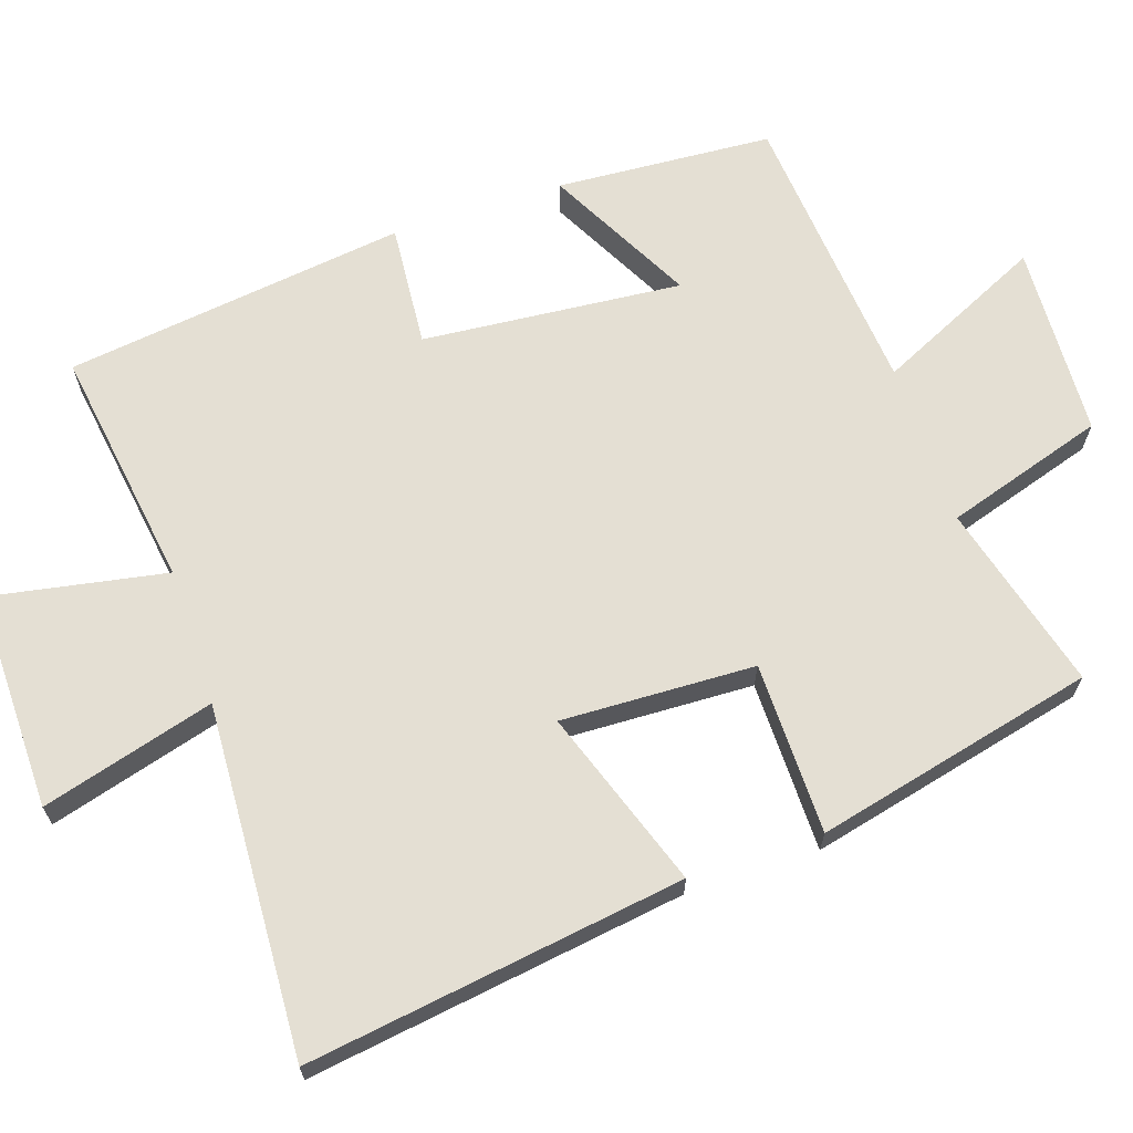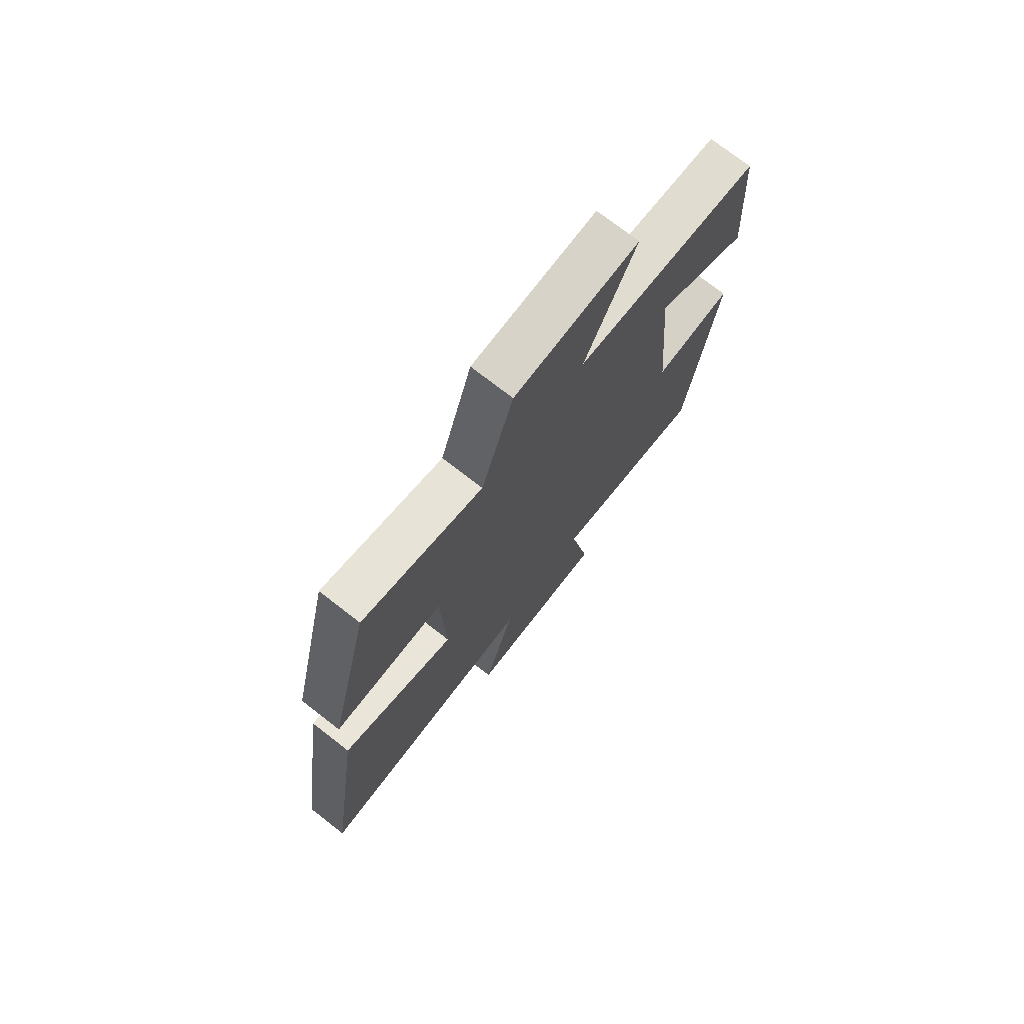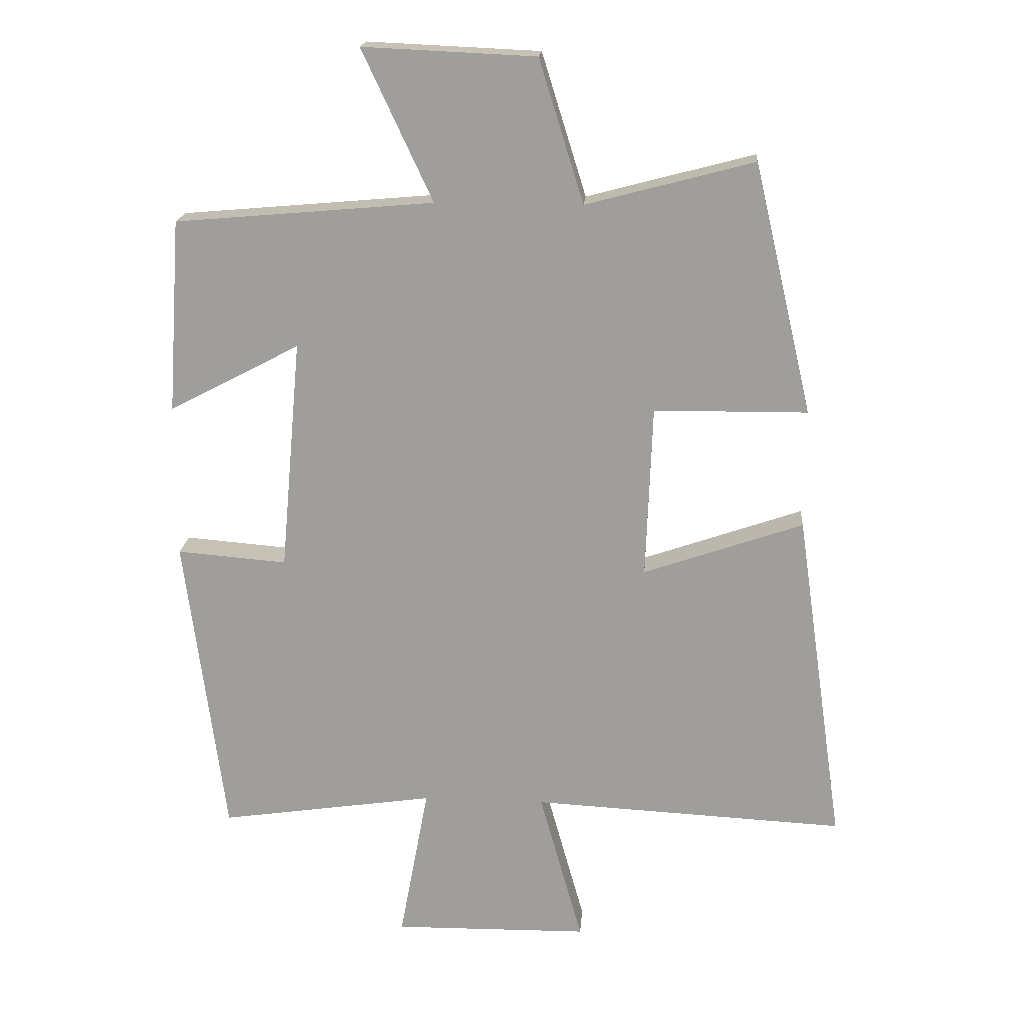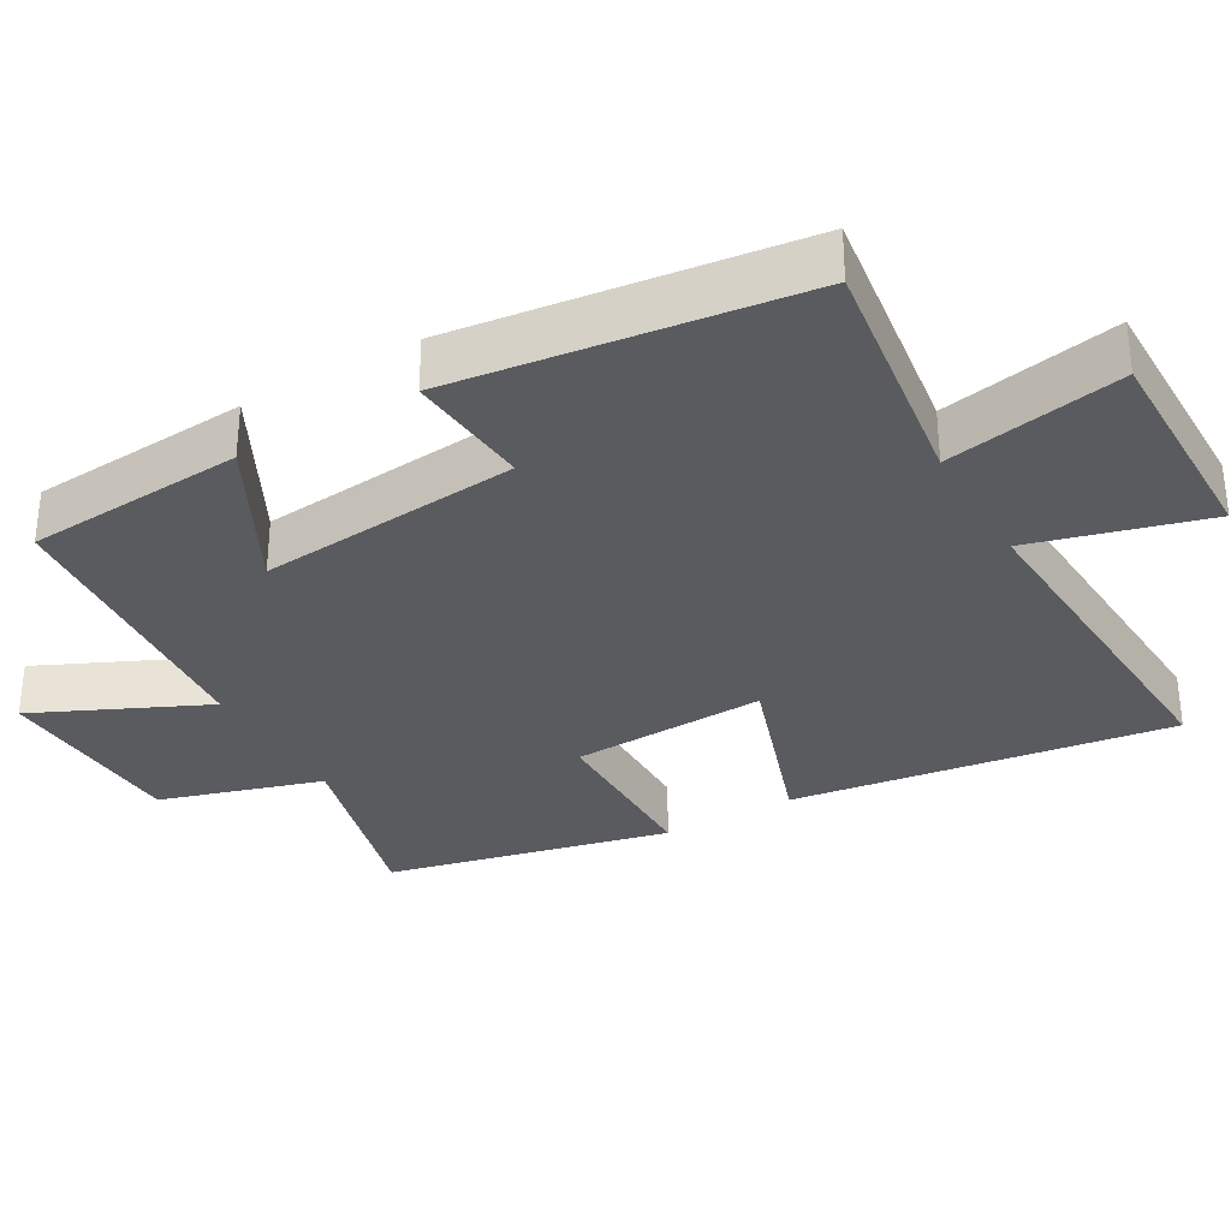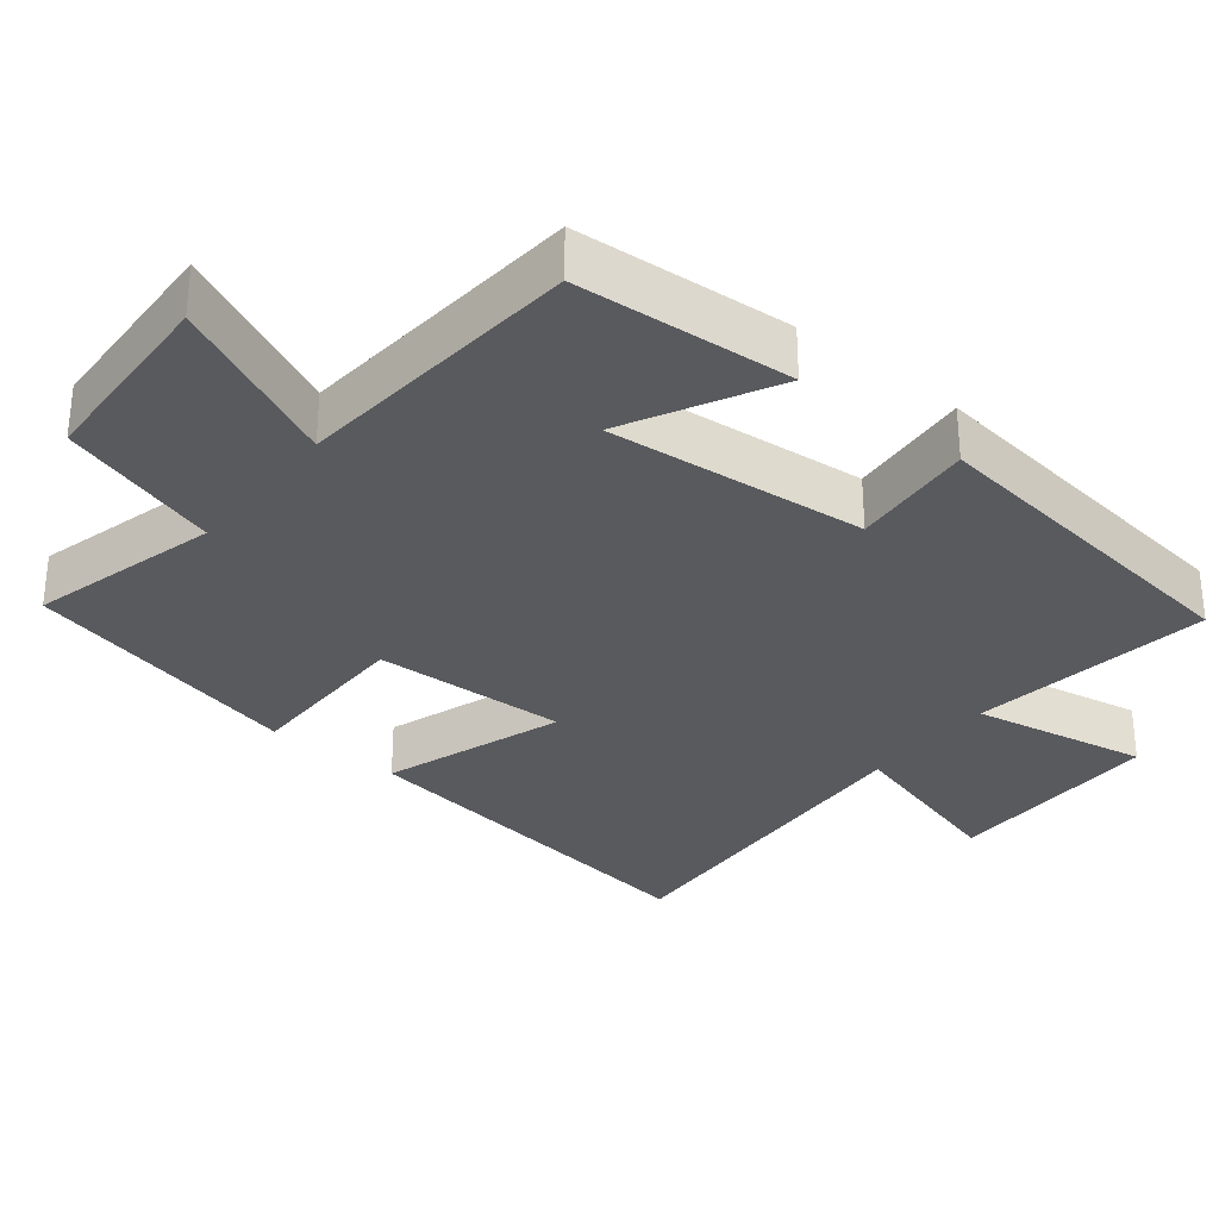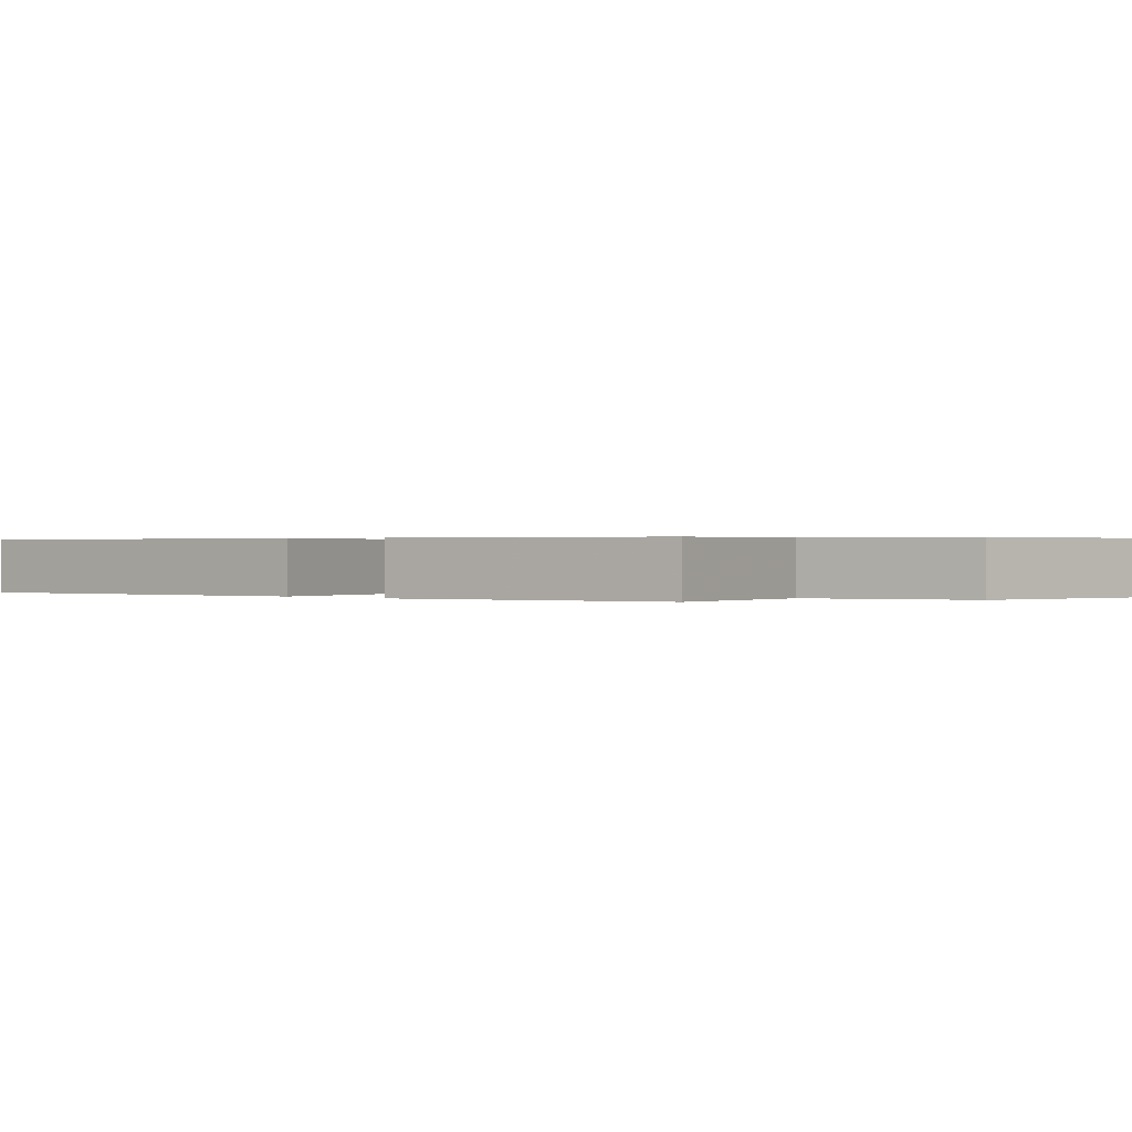
<metadata>
{"format":"obj","ext":"obj","renderer":"f3d","projection":"perspective","resolution":1024,"background":"white","views":[{"elev":66.4,"azim":-108.5,"up":"+Y"},{"elev":74.1,"azim":-52.2,"up":"+Z"},{"elev":18.4,"azim":-175.5,"up":"+Z"},{"elev":-32.4,"azim":120.1,"up":"+Y"},{"elev":-31.4,"azim":51.5,"up":"+Y"},{"elev":0.3,"azim":-43.4,"up":"+Y"}]}
</metadata>
<code>
v -0.409 0.07 0.569
v -0.149 0.07 0.5
v -0.08 0.07 0.721
v 0.188 0.07 0.733
v 0.079 0.07 0.5
v 0.48 0.07 0.465
v 0.5 0.07 0.165
v 0.297 0.07 0.271
v 0.329 0.07 -0.089
v 0.5 0.07 -0.075
v 0.438 0.07 -0.549
v 0.103 0.07 -0.5
v 0.148 0.07 -0.743
v -0.156 0.07 -0.739
v -0.089 0.07 -0.5
v -0.575 0.07 -0.525
v -0.5 0.07 -0.003
v -0.252 0.07 -0.089
v -0.262 0.07 0.179
v -0.5 0.07 0.181
v -0.409 0 0.569
v -0.149 0 0.5
v -0.08 0 0.721
v 0.188 0 0.733
v 0.079 0 0.5
v 0.48 0 0.465
v 0.5 0 0.165
v 0.297 0 0.271
v 0.329 0 -0.089
v 0.5 0 -0.075
v 0.438 0 -0.549
v 0.103 0 -0.5
v 0.148 0 -0.743
v -0.156 0 -0.739
v -0.089 0 -0.5
v -0.575 0 -0.525
v -0.5 0 -0.003
v -0.252 0 -0.089
v -0.262 0 0.179
v -0.5 0 0.181
f 19 20 1 2
f 18 19 2
f 15 16 17 18
f 15 18 2 3
f 12 13 14 15
f 12 15 3
f 9 10 11 12
f 8 9 12
f 5 6 7 8
f 5 8 12
f 3 4 5
f 3 5 12
f 22 21 40 39
f 22 39 38
f 38 37 36 35
f 23 22 38 35
f 35 34 33 32
f 23 35 32
f 32 31 30 29
f 32 29 28
f 28 27 26 25
f 32 28 25
f 25 24 23
f 32 25 23
f 1 21 22 2
f 2 22 23 3
f 3 23 24 4
f 4 24 25 5
f 5 25 26 6
f 6 26 27 7
f 7 27 28 8
f 8 28 29 9
f 9 29 30 10
f 10 30 31 11
f 11 31 32 12
f 12 32 33 13
f 13 33 34 14
f 14 34 35 15
f 15 35 36 16
f 16 36 37 17
f 17 37 38 18
f 18 38 39 19
f 19 39 40 20
f 20 40 21 1

</code>
